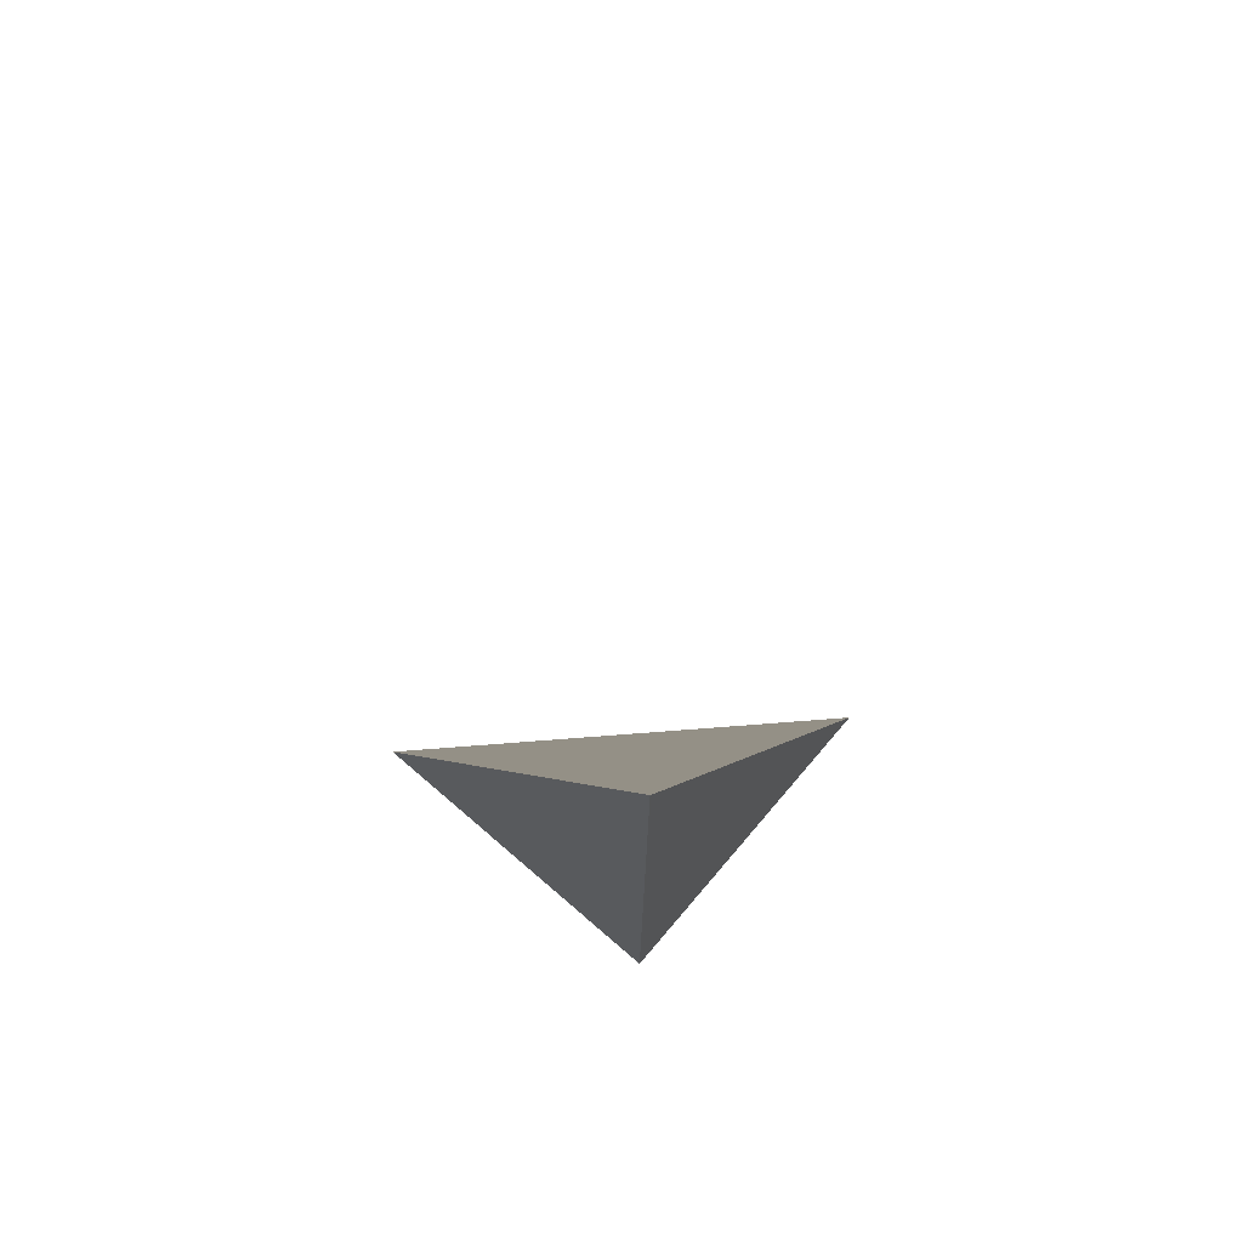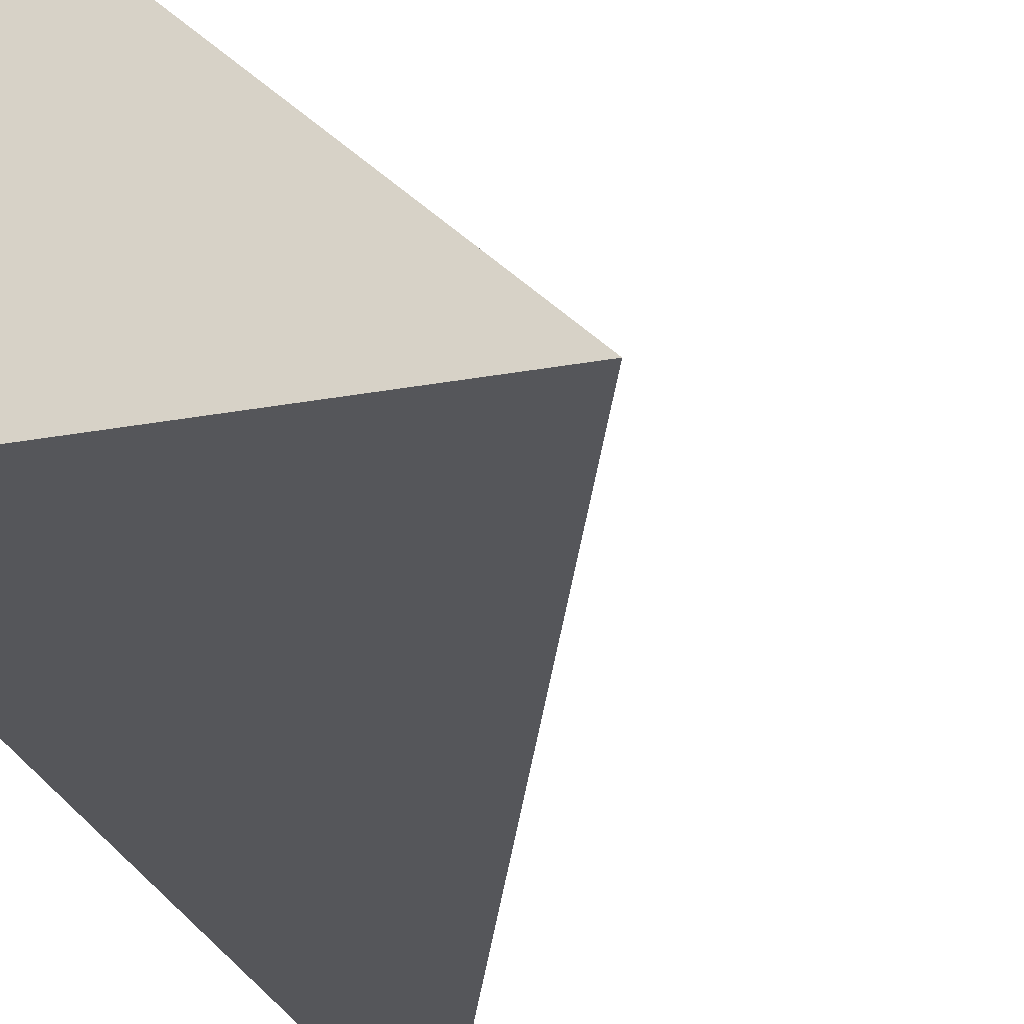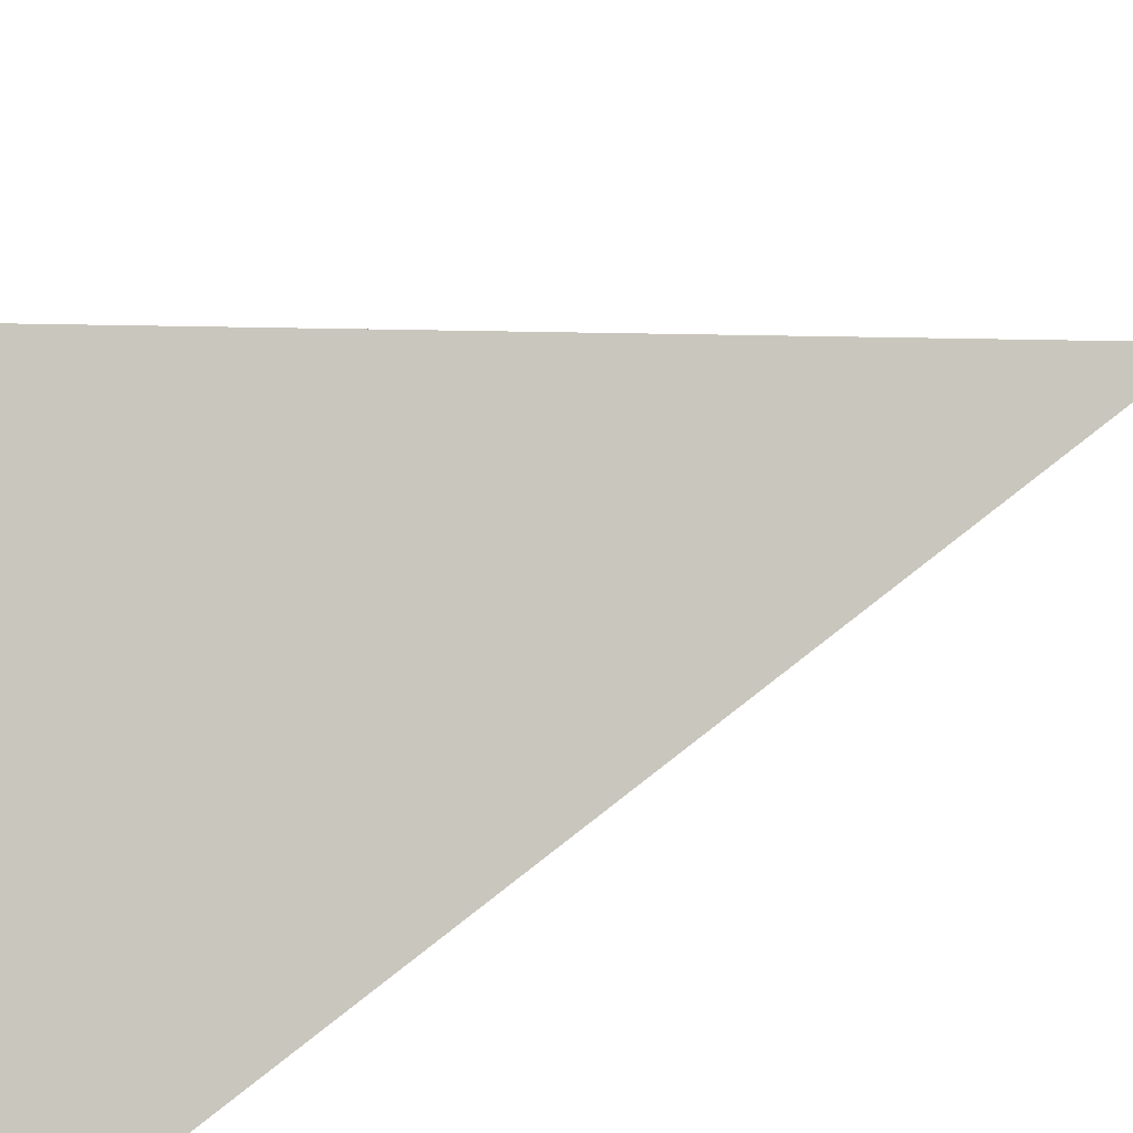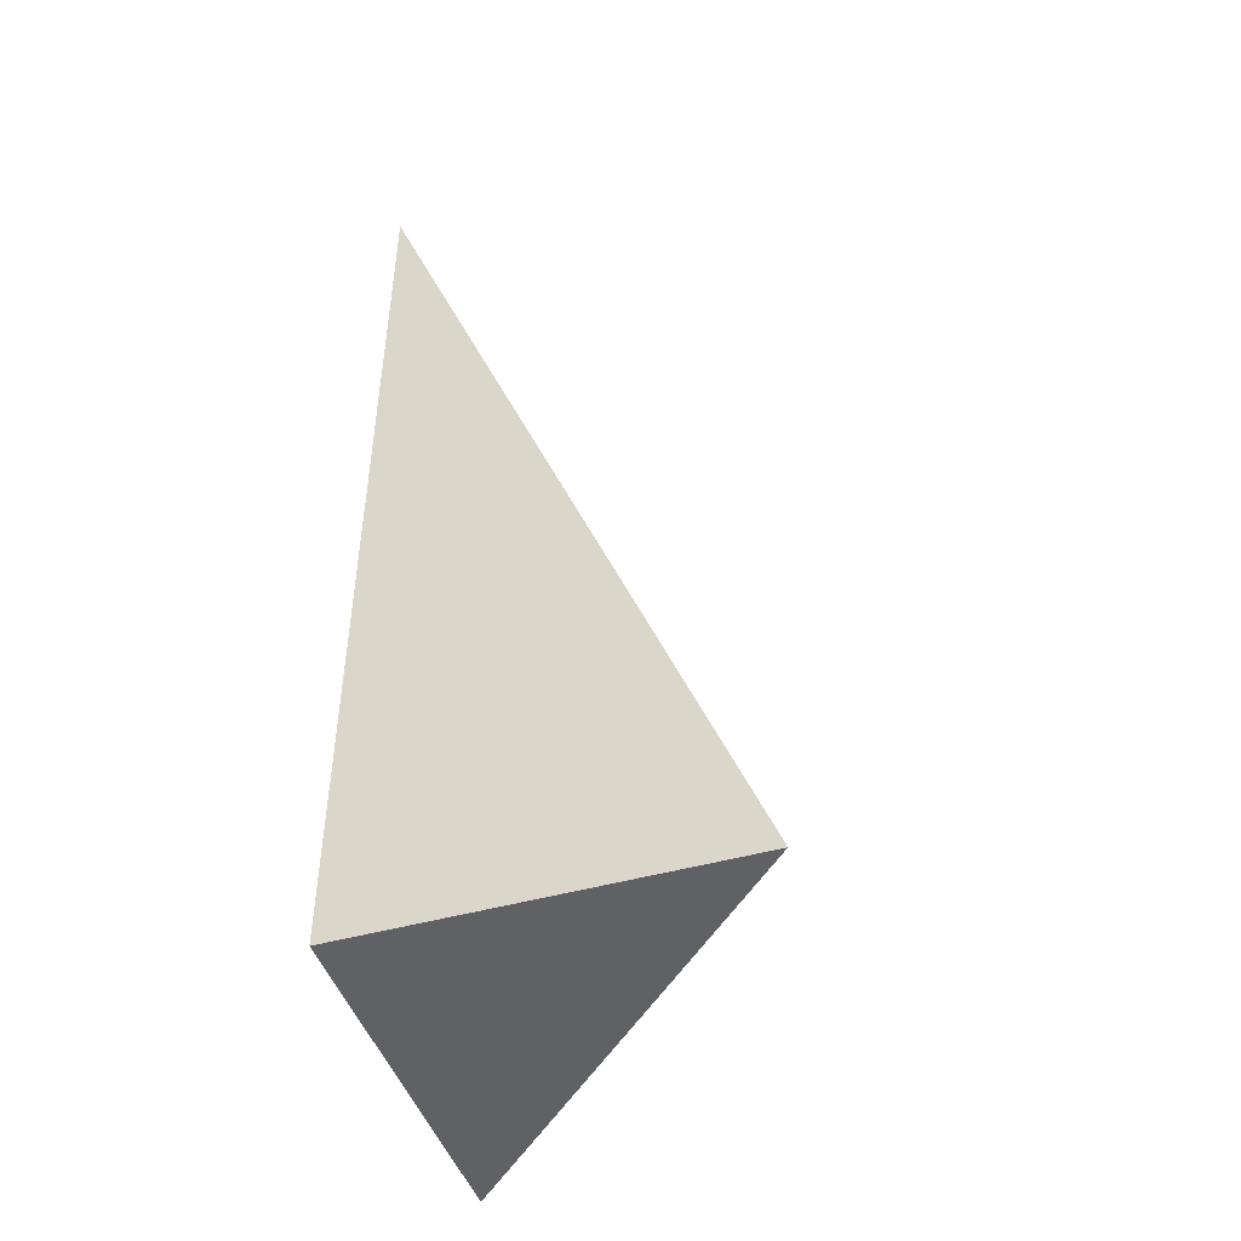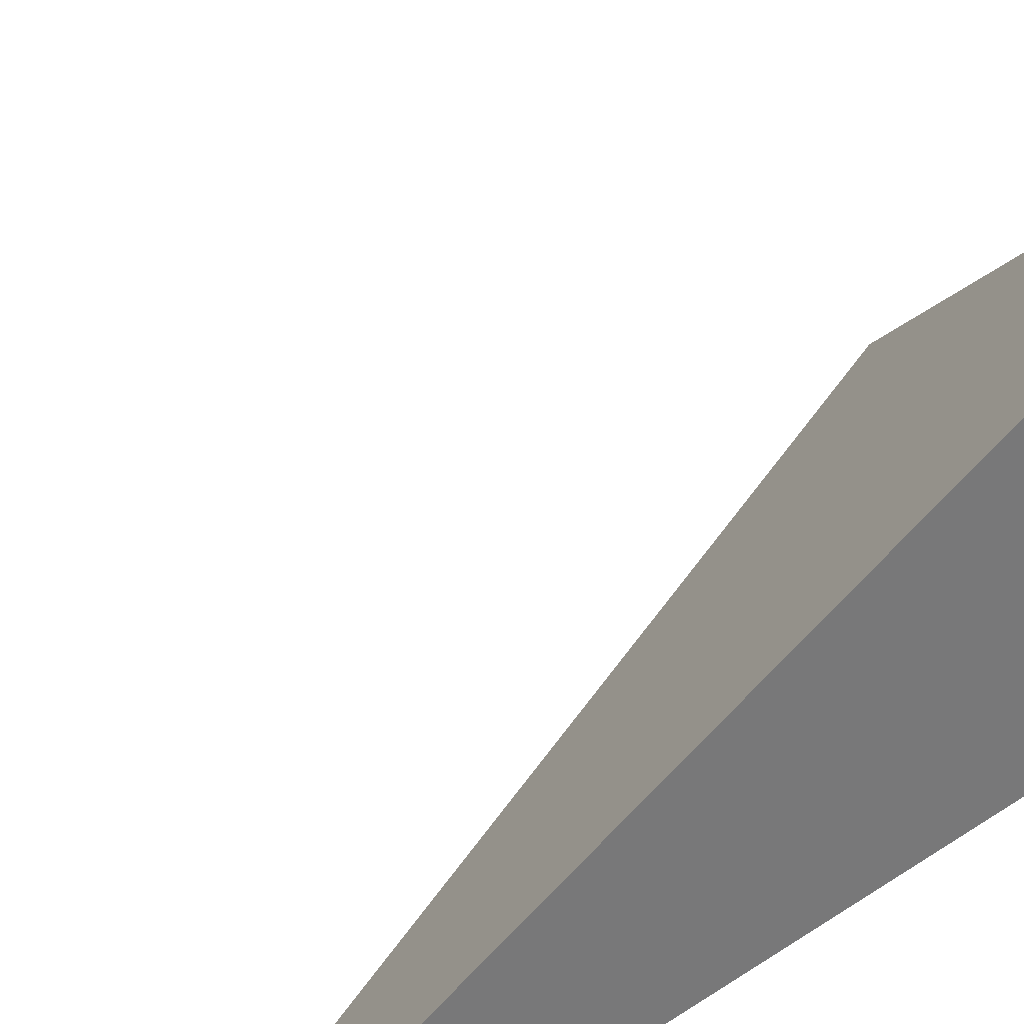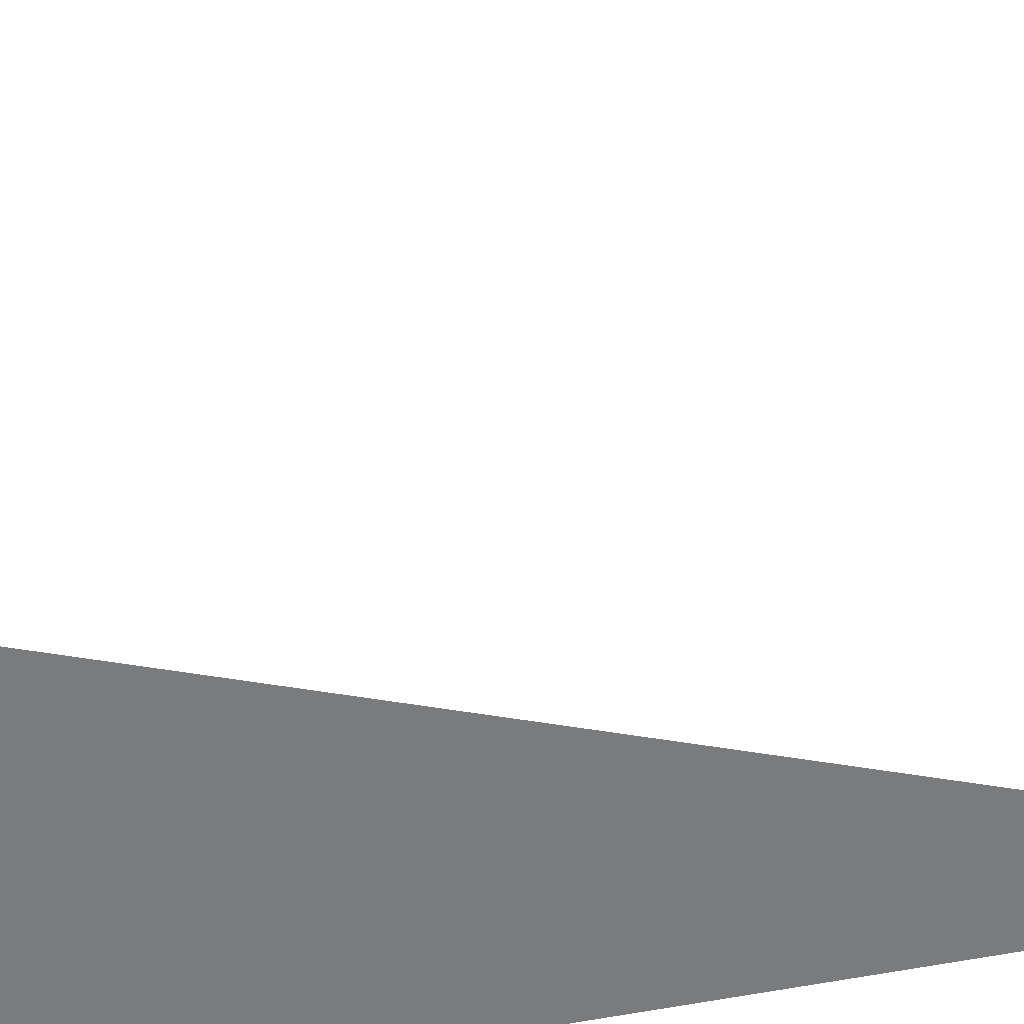
<metadata>
{"format":"obj","ext":"obj","renderer":"f3d","projection":"perspective","resolution":1024,"background":"white","views":[{"elev":74.3,"azim":-139.4,"up":"+Y"},{"elev":-26.1,"azim":16.5,"up":"+Z"},{"elev":43.6,"azim":64.6,"up":"+Z"},{"elev":-46.3,"azim":-72.2,"up":"+Y"},{"elev":34.1,"azim":-132.9,"up":"+Z"},{"elev":-58.3,"azim":101.5,"up":"+Z"}]}
</metadata>
<code>
v  1  -0.5822  1
v  2  -0.5822  1
v  1  2  1
v  1  -0.5822  2
f 1 3 2
f 1 4 3
f 1 2 4
f 2 3 4

</code>
